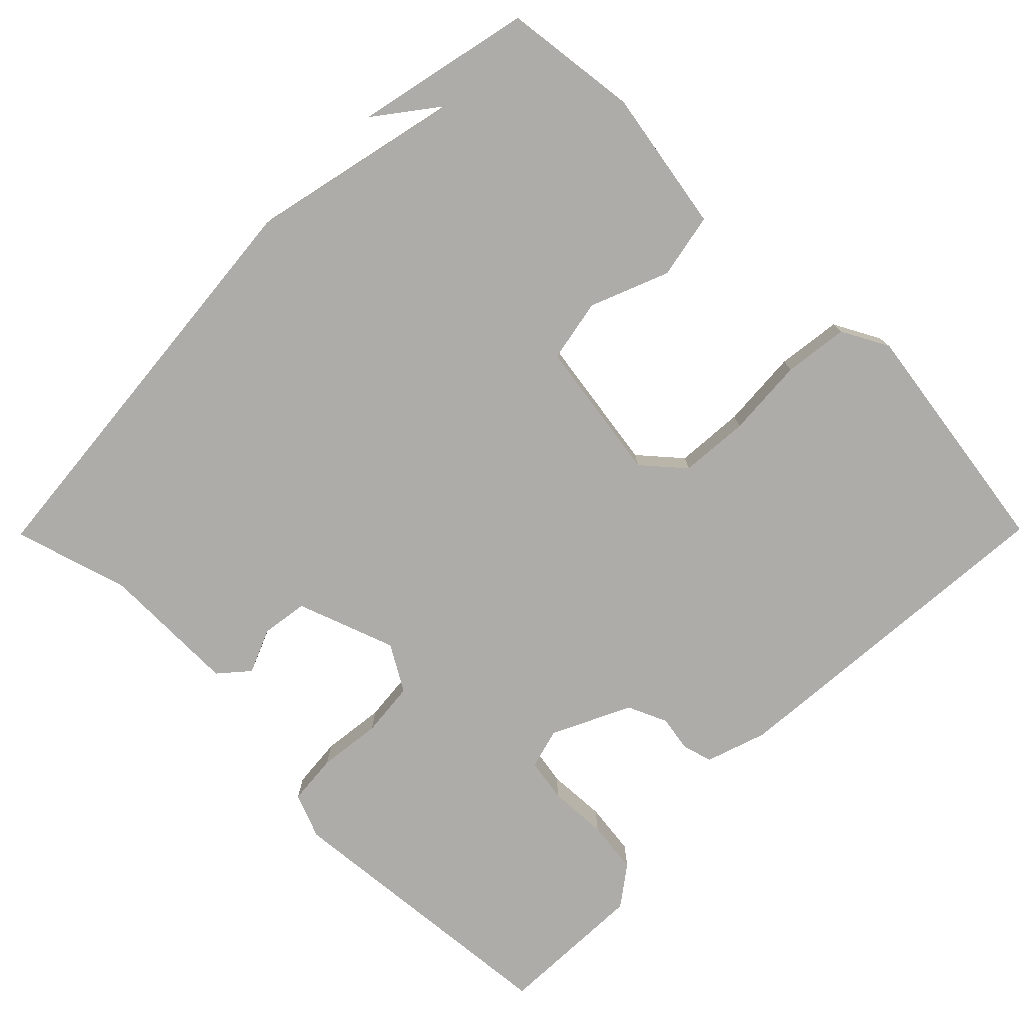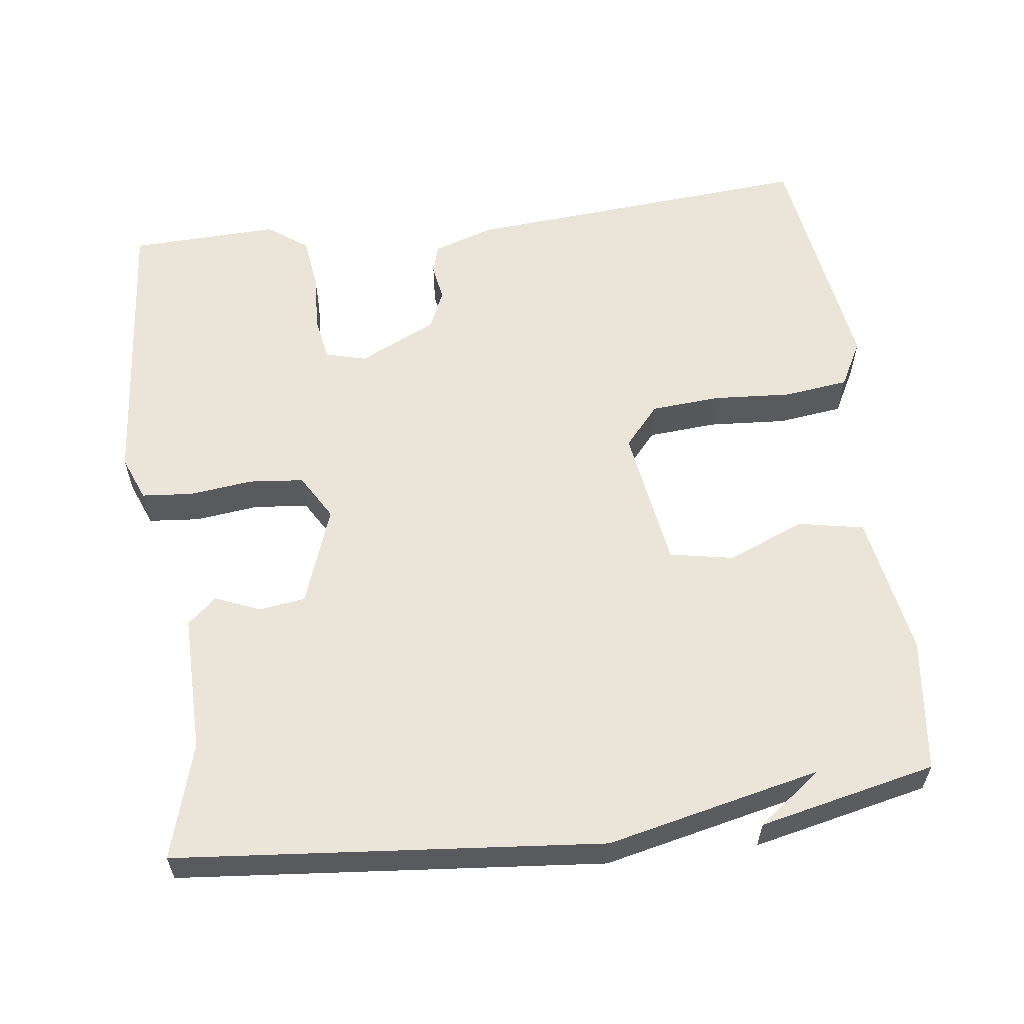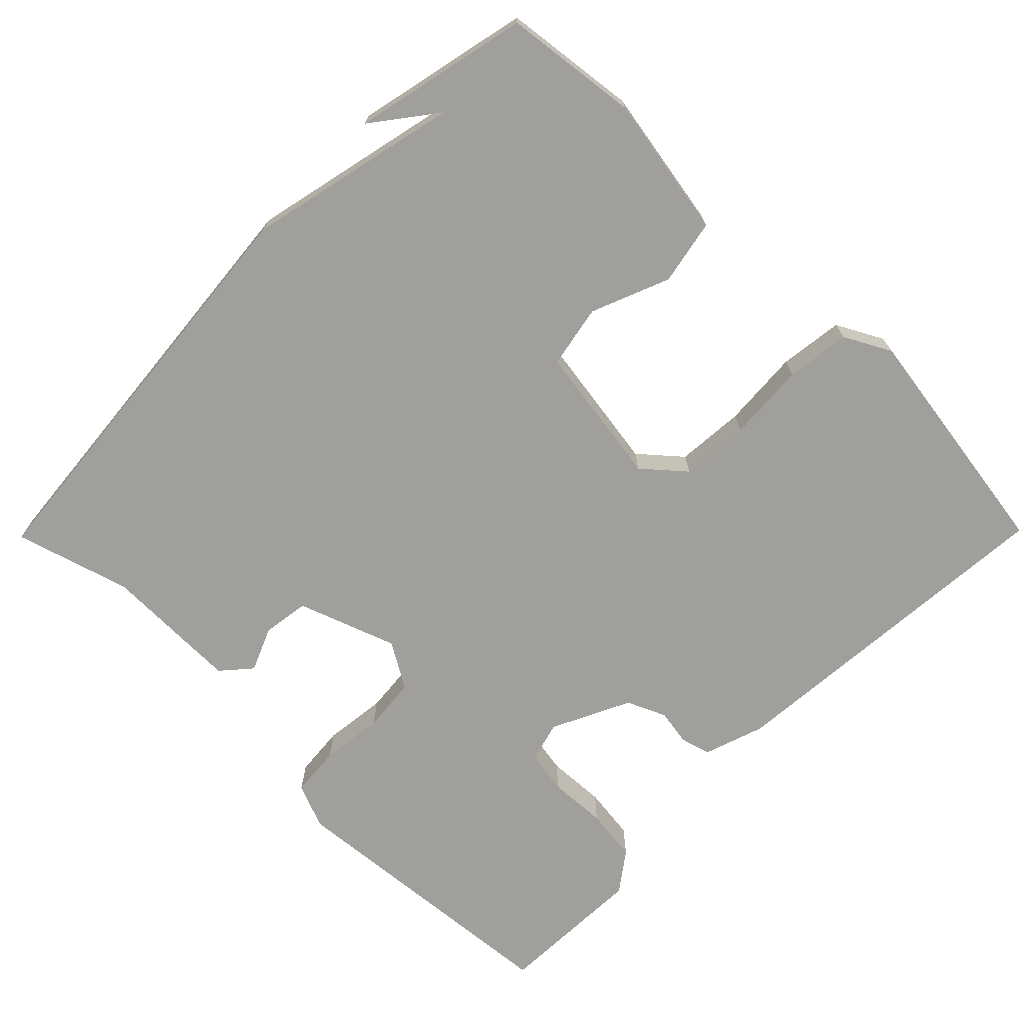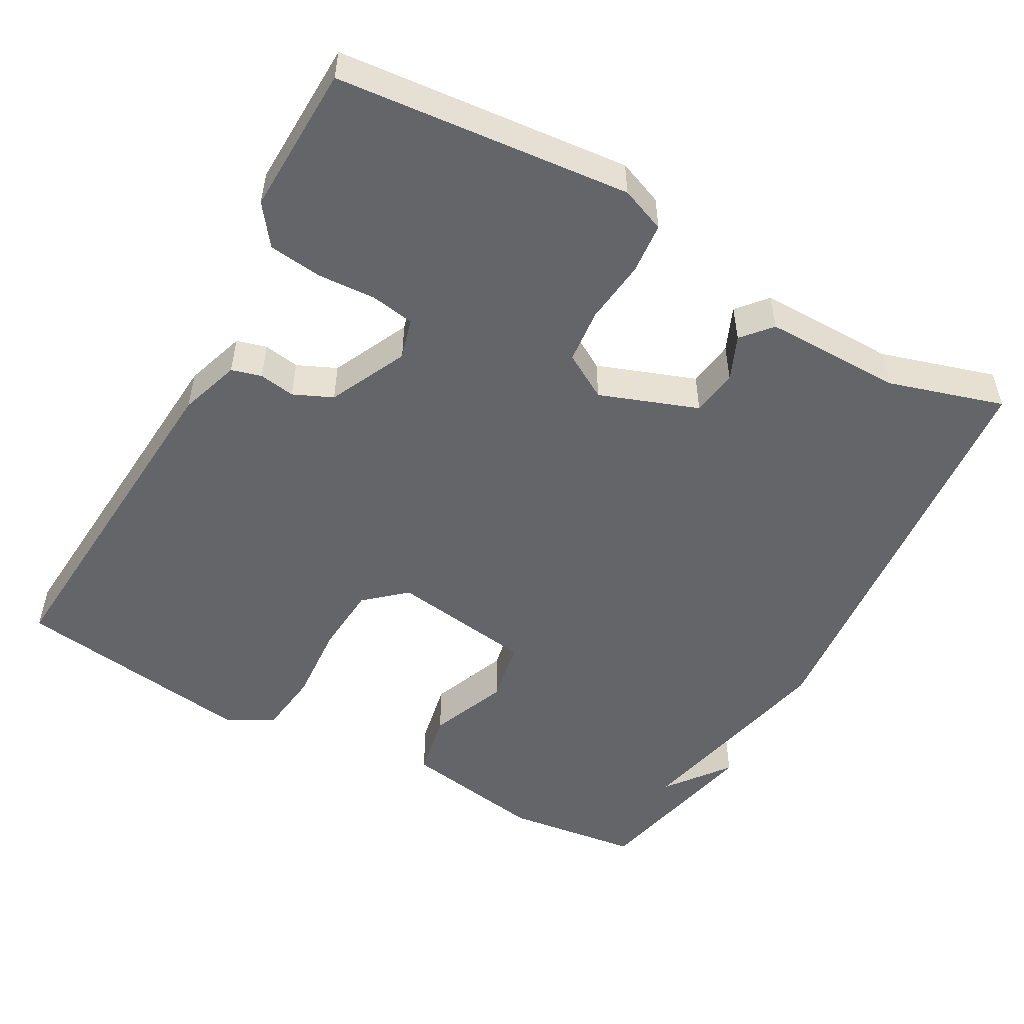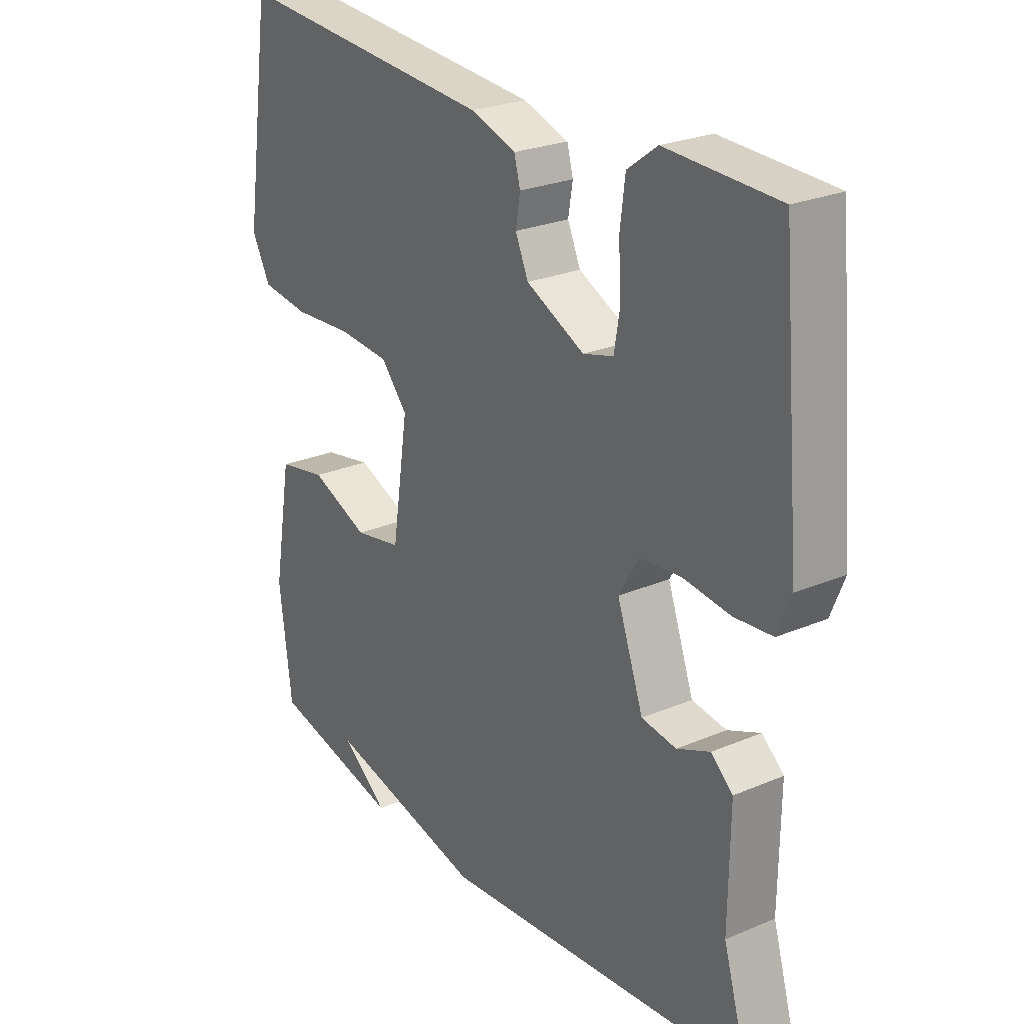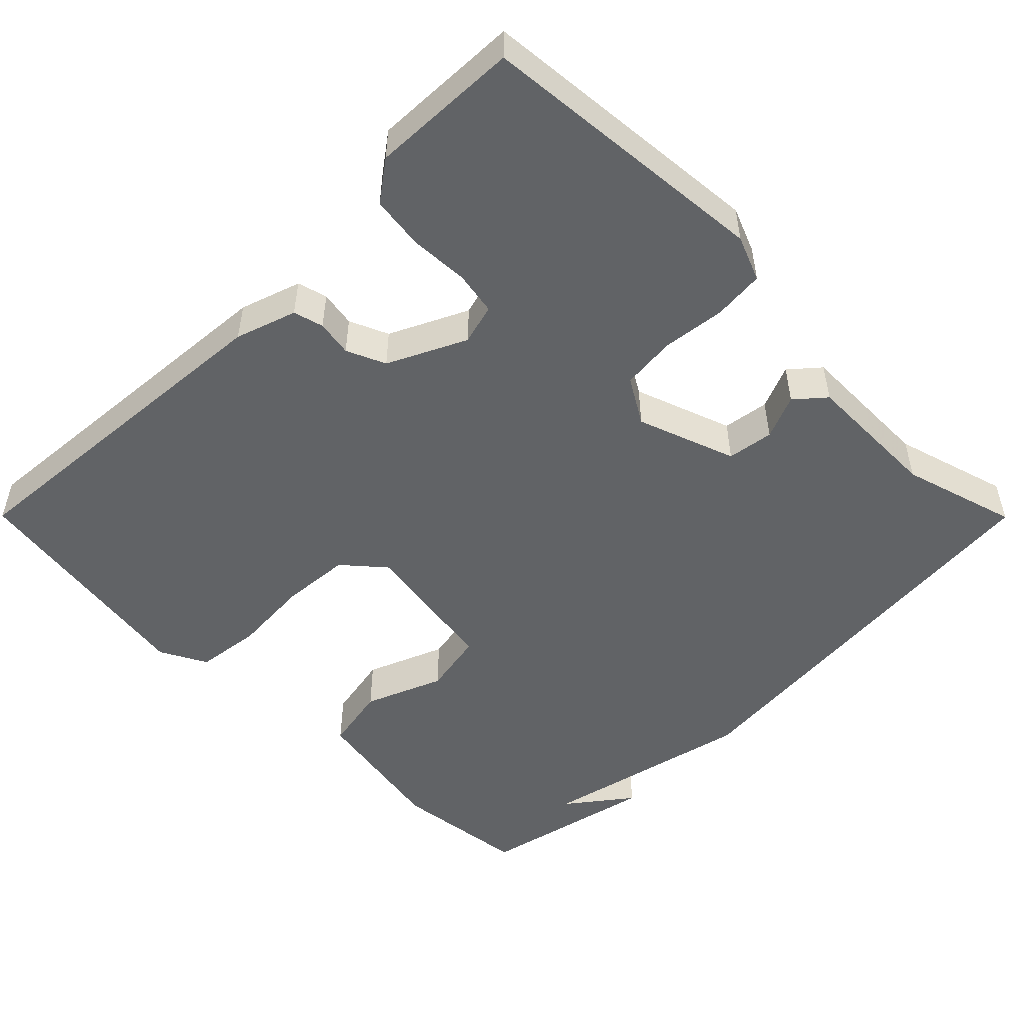
<metadata>
{"format":"obj","ext":"obj","renderer":"f3d","projection":"perspective","resolution":1024,"background":"white","views":[{"elev":-76.7,"azim":-134.7,"up":"+Y"},{"elev":59.0,"azim":172.7,"up":"+Y"},{"elev":-71.2,"azim":-134.6,"up":"+Y"},{"elev":-51.6,"azim":61.2,"up":"+Y"},{"elev":25.3,"azim":55.6,"up":"+Z"},{"elev":-50.8,"azim":44.9,"up":"+Y"}]}
</metadata>
<code>
v 0.5 0.07 -0.5
v -0.065 0.07 -0.552
v -0.349 0.07 -0.488
v -0.265 0.07 -0.552
v -0.5 0.07 -0.5
v -0.522 0.07 -0.321
v -0.489 0.07 -0.131
v -0.402 0.07 -0.114
v -0.298 0.07 -0.156
v -0.214 0.07 -0.14
v -0.185 0.07 0.05
v -0.232 0.07 0.104
v -0.324 0.07 0.111
v -0.429 0.07 0.104
v -0.515 0.07 0.115
v -0.548 0.07 0.177
v -0.5 0.07 0.5
v -0.032 0.07 0.463
v 0.049 0.07 0.436
v 0.06 0.07 0.396
v 0.052 0.07 0.348
v 0.075 0.07 0.296
v 0.179 0.07 0.246
v 0.233 0.07 0.261
v 0.243 0.07 0.319
v 0.239 0.07 0.397
v 0.248 0.07 0.468
v 0.301 0.07 0.507
v 0.5 0.07 0.5
v 0.535 0.07 0.11
v 0.511 0.07 0.05
v 0.443 0.07 0.044
v 0.359 0.07 0.054
v 0.286 0.07 0.047
v 0.25 0.07 -0.014
v 0.297 0.07 -0.145
v 0.359 0.07 -0.154
v 0.418 0.07 -0.129
v 0.457 0.07 -0.163
v 0.455 0.07 -0.347
v 0.5 0 -0.5
v -0.065 0 -0.552
v -0.349 0 -0.488
v -0.265 0 -0.552
v -0.5 0 -0.5
v -0.522 0 -0.321
v -0.489 0 -0.131
v -0.402 0 -0.114
v -0.298 0 -0.156
v -0.214 0 -0.14
v -0.185 0 0.05
v -0.232 0 0.104
v -0.324 0 0.111
v -0.429 0 0.104
v -0.515 0 0.115
v -0.548 0 0.177
v -0.5 0 0.5
v -0.032 0 0.463
v 0.049 0 0.436
v 0.06 0 0.396
v 0.052 0 0.348
v 0.075 0 0.296
v 0.179 0 0.246
v 0.233 0 0.261
v 0.243 0 0.319
v 0.239 0 0.397
v 0.248 0 0.468
v 0.301 0 0.507
v 0.5 0 0.5
v 0.535 0 0.11
v 0.511 0 0.05
v 0.443 0 0.044
v 0.359 0 0.054
v 0.286 0 0.047
v 0.25 0 -0.014
v 0.297 0 -0.145
v 0.359 0 -0.154
v 0.418 0 -0.129
v 0.457 0 -0.163
v 0.455 0 -0.347
f 37 38 39 40
f 1 2 3
f 40 1 3
f 37 40 3
f 36 37 3
f 35 36 3
f 34 35 3
f 31 32 33
f 30 31 33
f 29 30 33
f 28 29 33
f 27 28 33
f 26 27 33
f 25 26 33
f 24 25 33 34
f 23 24 34 3
f 19 20 21
f 18 19 21
f 17 18 21
f 16 17 21
f 15 16 21
f 14 15 21
f 13 14 21
f 12 13 21 22
f 11 12 22 23
f 7 8 9
f 6 7 9
f 5 6 9
f 5 9 10
f 3 4 5
f 3 5 10
f 23 3 10
f 10 11 23
f 80 79 78 77
f 43 42 41
f 43 41 80
f 43 80 77
f 43 77 76
f 43 76 75
f 43 75 74
f 73 72 71
f 73 71 70
f 73 70 69
f 73 69 68
f 73 68 67
f 73 67 66
f 73 66 65
f 74 73 65 64
f 43 74 64 63
f 61 60 59
f 61 59 58
f 61 58 57
f 61 57 56
f 61 56 55
f 61 55 54
f 61 54 53
f 62 61 53 52
f 63 62 52 51
f 49 48 47
f 49 47 46
f 49 46 45
f 50 49 45
f 45 44 43
f 50 45 43
f 50 43 63
f 63 51 50
f 1 41 42 2
f 2 42 43 3
f 3 43 44 4
f 4 44 45 5
f 5 45 46 6
f 6 46 47 7
f 7 47 48 8
f 8 48 49 9
f 9 49 50 10
f 10 50 51 11
f 11 51 52 12
f 12 52 53 13
f 13 53 54 14
f 14 54 55 15
f 15 55 56 16
f 16 56 57 17
f 17 57 58 18
f 18 58 59 19
f 19 59 60 20
f 20 60 61 21
f 21 61 62 22
f 22 62 63 23
f 23 63 64 24
f 24 64 65 25
f 25 65 66 26
f 26 66 67 27
f 27 67 68 28
f 28 68 69 29
f 29 69 70 30
f 30 70 71 31
f 31 71 72 32
f 32 72 73 33
f 33 73 74 34
f 34 74 75 35
f 35 75 76 36
f 36 76 77 37
f 37 77 78 38
f 38 78 79 39
f 39 79 80 40
f 40 80 41 1

</code>
